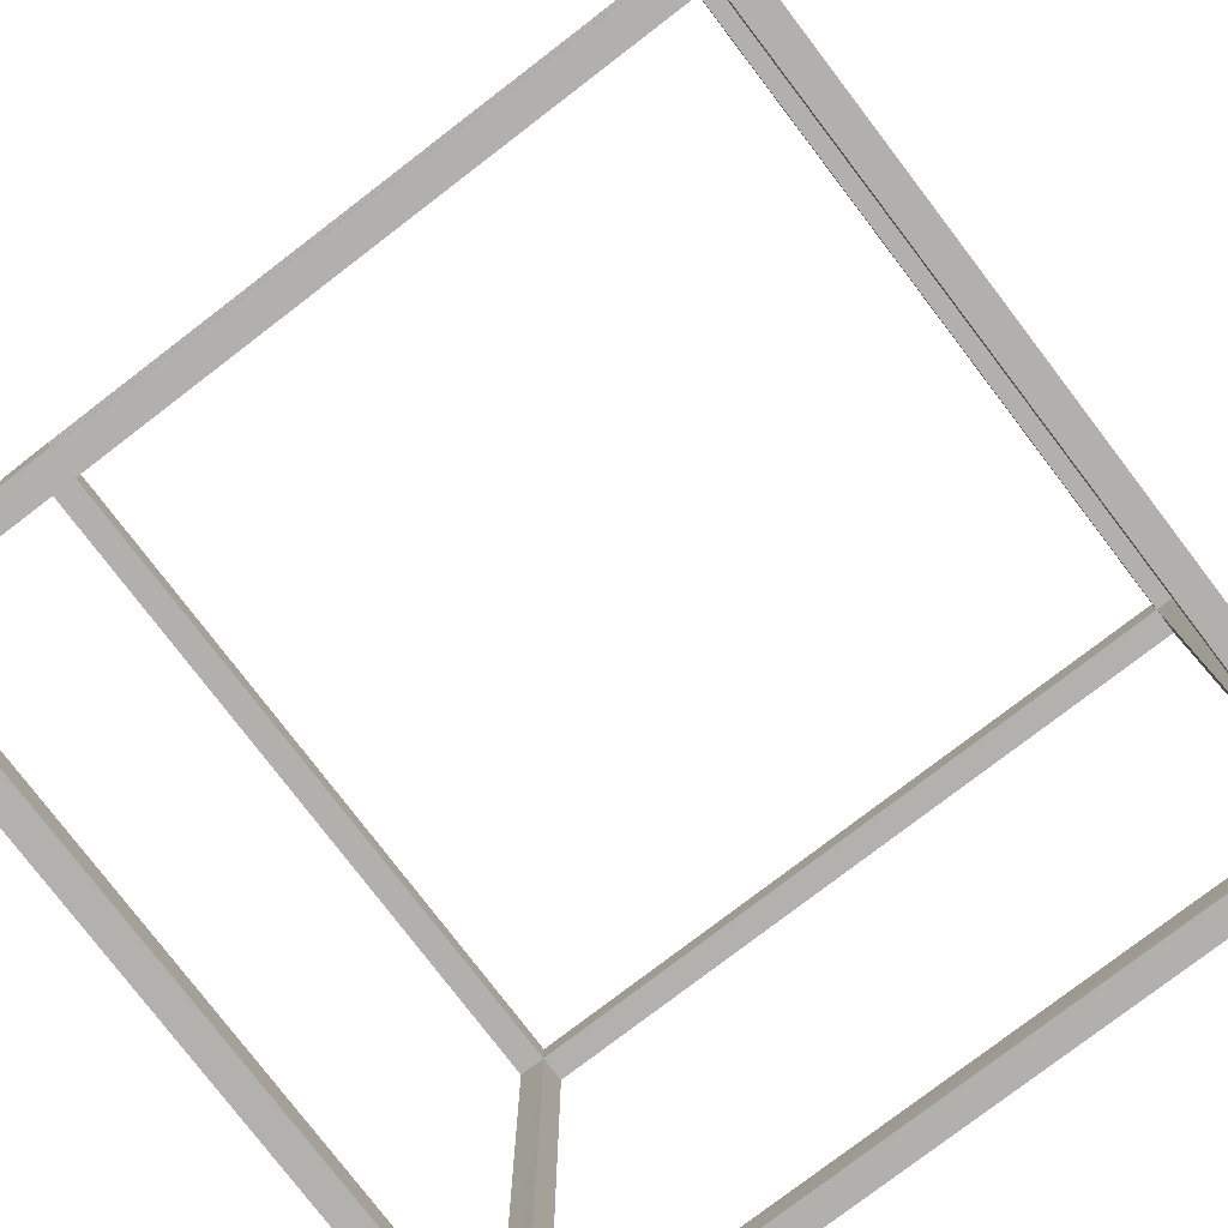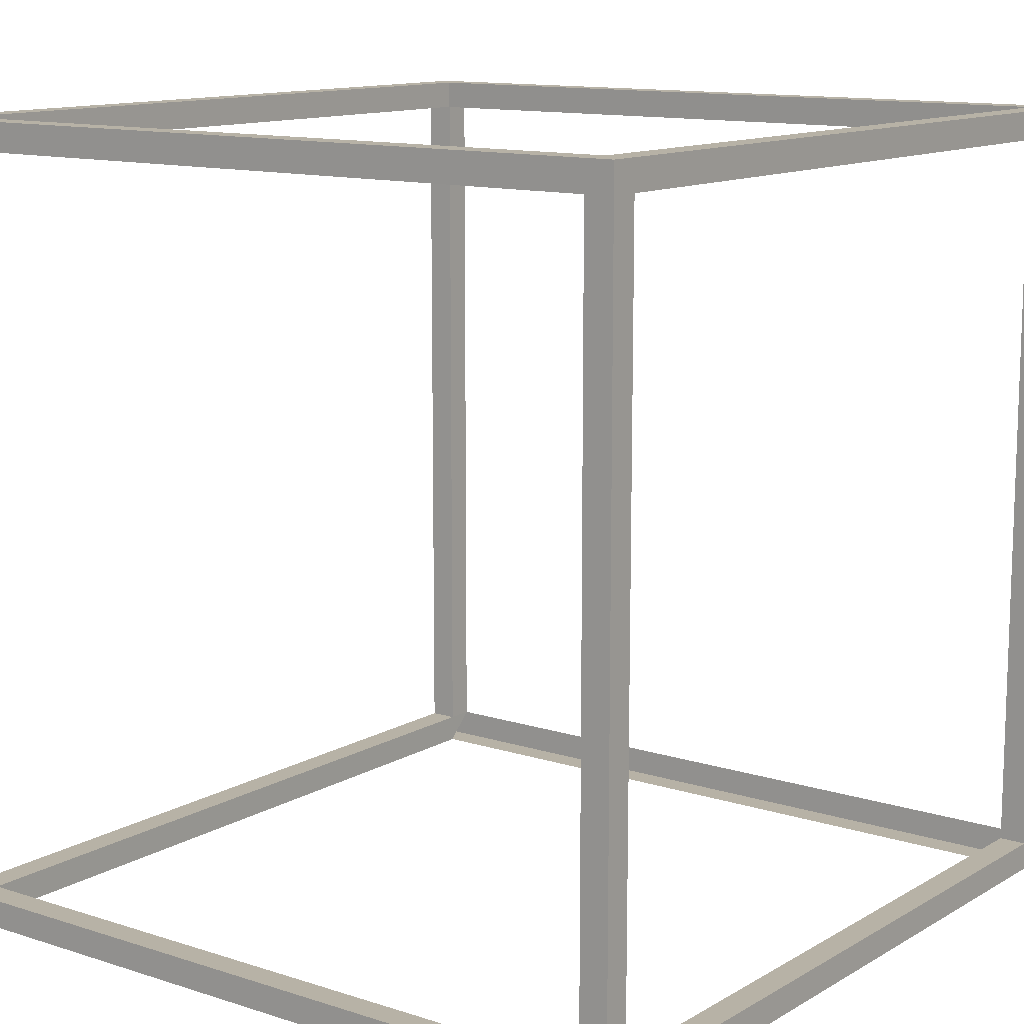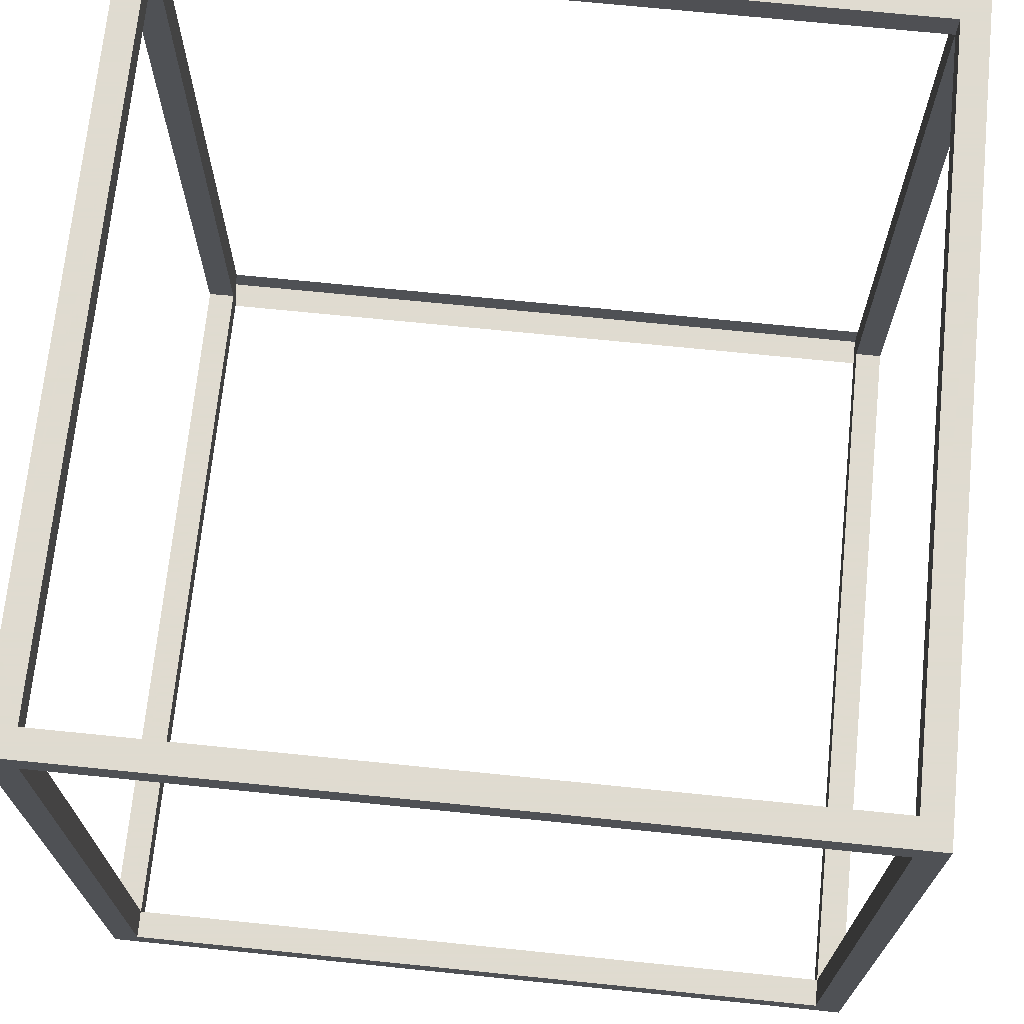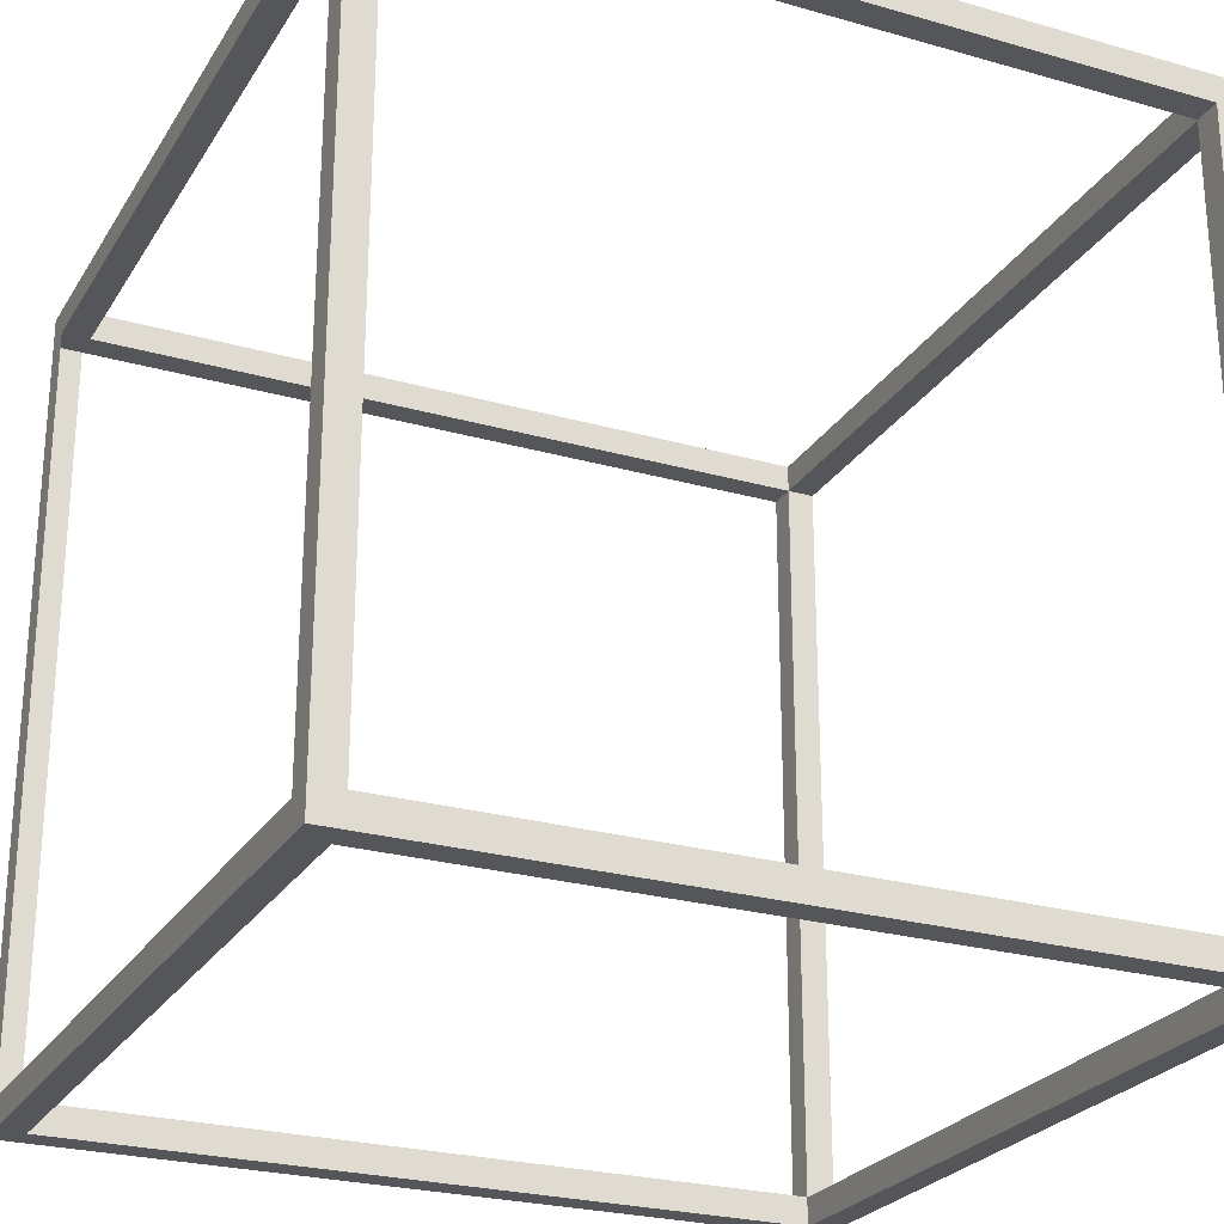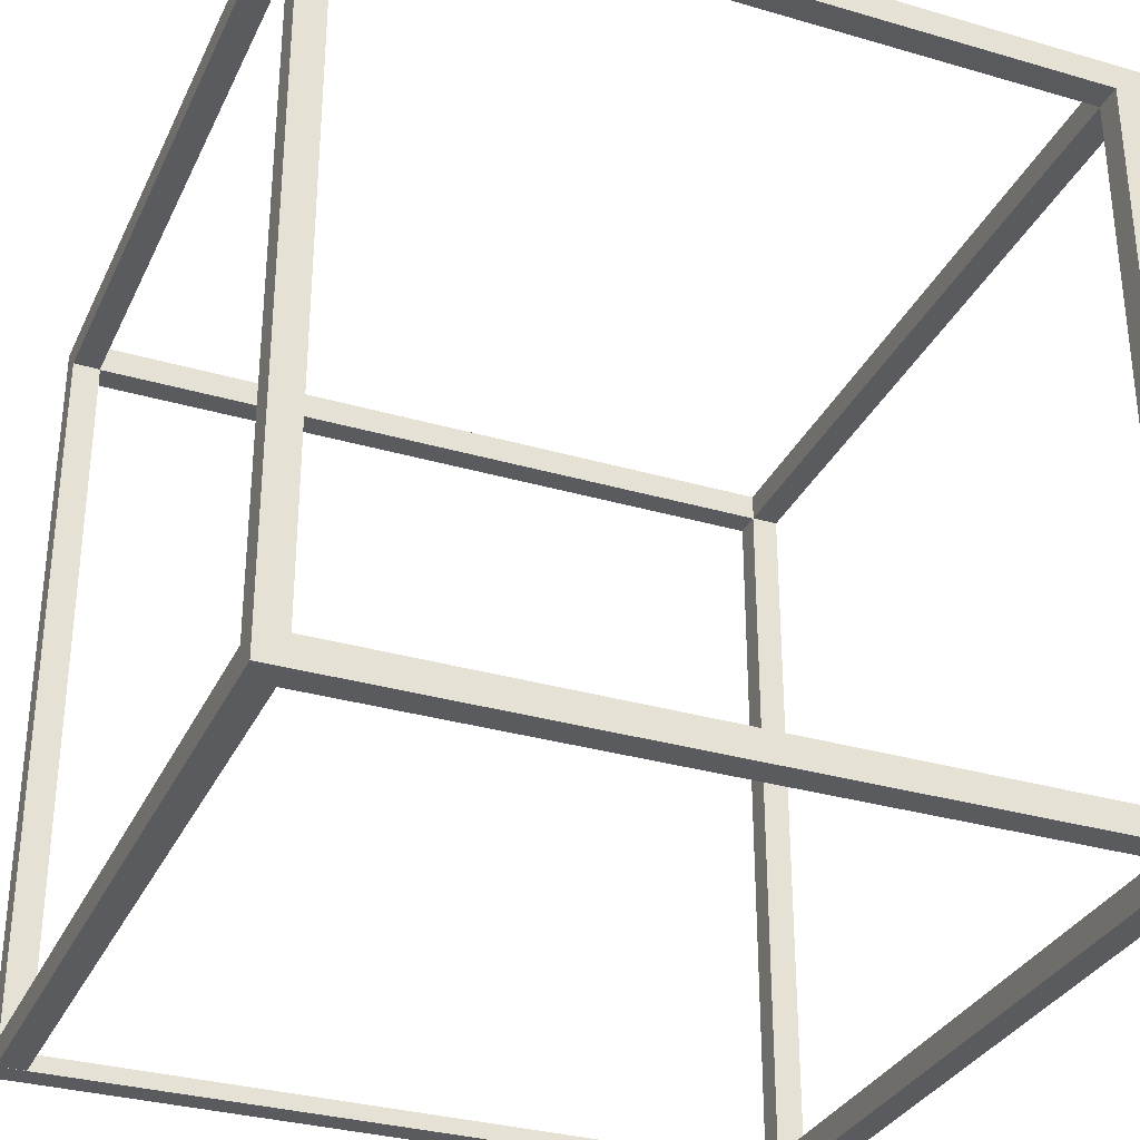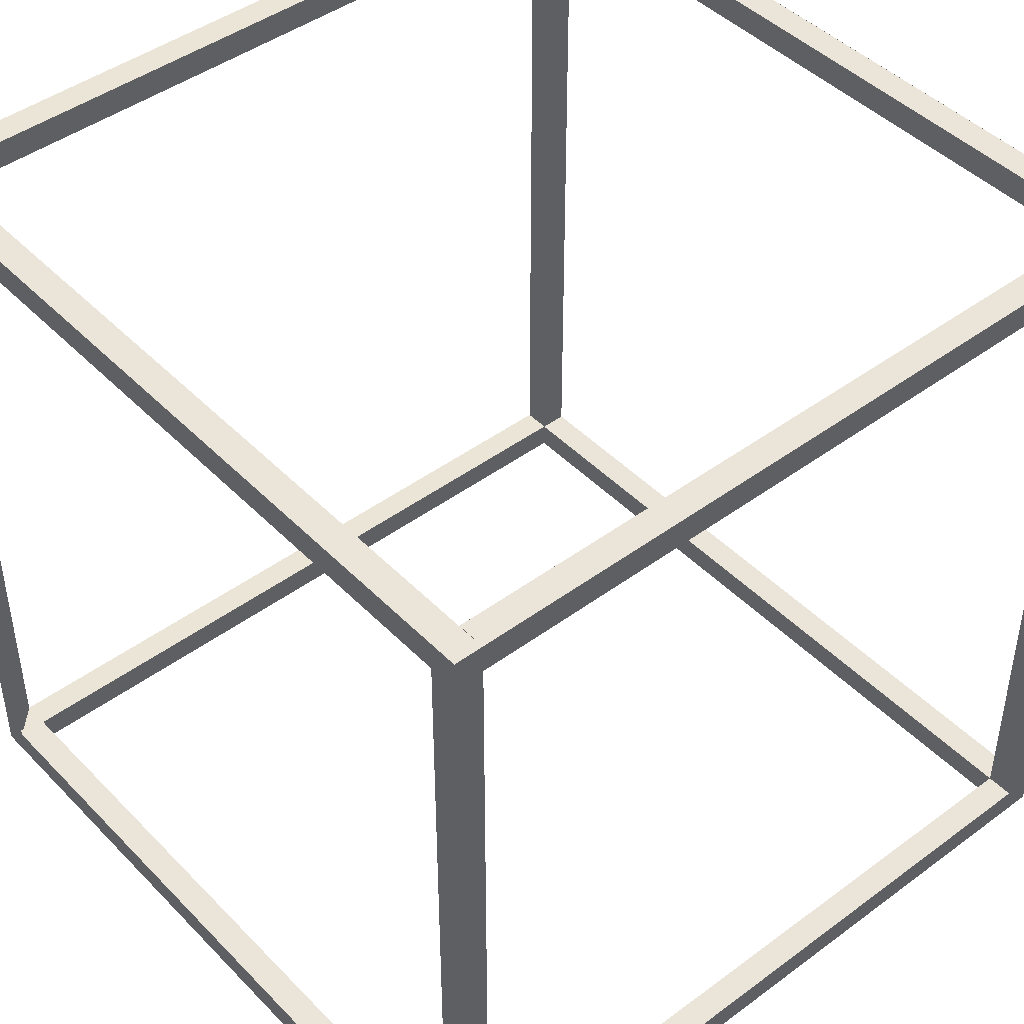
<metadata>
{"format":"obj","ext":"obj","renderer":"f3d","projection":"perspective","resolution":1024,"background":"white","views":[{"elev":-78.8,"azim":-52.6,"up":"+Z"},{"elev":12.3,"azim":127.0,"up":"+Z"},{"elev":70.2,"azim":95.8,"up":"+Z"},{"elev":-25.3,"azim":-24.7,"up":"+Y"},{"elev":-32.1,"azim":67.8,"up":"+Z"},{"elev":44.9,"azim":-40.6,"up":"+Y"}]}
</metadata>
<code>
o Cube
v 0.5 -0.4646 0.4646
v 0.4646 -0.5 0.5
v 0.5 -0.5 0.5
v 0.4646 0.5 0.5
v 0.5 0.4646 0.4646
v 0.5 0.5 0.5
v 0.5 -0.4646 -0.4646
v 0.4646 -0.5 -0.5
v 0.5 -0.5 -0.5
v 0.5 0.4646 -0.4646
v 0.5 0.5 -0.5
v -0.4646 -0.5 0.5
v -0.5 -0.4646 0.4646
v -0.5 -0.5 0.5
v -0.4646 0.5 0.5
v -0.5 0.4646 0.4646
v -0.5 0.5 0.5
v -0.5 -0.4646 -0.4646
v -0.4646 -0.5 -0.5
v -0.5 -0.5 -0.5
v -0.5 0.4646 -0.4646
v -0.5 0.5 -0.5
v 0.5 0.4646 -0.4996
v -0.5 0.4646 -0.4996
v 0.5 0.4996 -0.4646
v -0.5 0.4996 -0.4646
v 0.465 0.4646 -0.4646
v 0.465 0.5 -0.5
v 0.465 0.4646 -0.4996
v 0.465 0.4996 -0.4646
v 0.4646 -0.465 -0.5
v -0.4646 -0.465 -0.5
v -0.465 -0.5 -0.5
v -0.465 0.5 -0.5
v 0.465 -0.4646 -0.4646
v 0.465 0.4646 -0.4646
v 0.5 -0.4996 -0.4646
v -0.5 -0.4996 -0.4646
v -0.465 0.4646 0.4646
v -0.465 0.4646 -0.4646
v -0.465 0.5 0.5
v -0.465 0.5 -0.5
v 0.465 0.4646 0.4646
v 0.465 0.4646 -0.4646
v 0.4646 0.465 0.5
v -0.4646 0.465 0.5
v 0.4646 0.5 0.465
v -0.4646 0.5 0.465
v 0.4646 0.465 0.465
v -0.4646 0.465 0.465
v -0.465 -0.4646 0.4646
v -0.465 -0.4646 -0.4646
v 0.4646 -0.465 0.5
v 0.4646 -0.465 -0.5
v 0.4646 -0.5 0.465
v -0.4646 -0.5 0.465
v 0.4646 -0.465 0.465
v -0.4646 -0.465 0.465
v 0.4646 -0.465 0.5
v -0.4646 -0.465 0.5
v 0.4646 -0.5 0.465
v 0.4646 0.5 0.465
v -0.465 -0.4646 0.4646
v -0.465 0.4646 0.4646
f 2 8 9 3
f 3 9 7 1
f 25 11 28 30
f 4 2 3 6
f 6 3 1 5
f 19 12 14 20
f 20 14 13 18
f 12 15 17 14
f 14 17 16 13
f 25 26 22 11
f 24 29 28 22
f 26 21 24 22
f 28 29 27 30
f 27 21 26 30
f 8 29 23 9
f 11 6 5 10
f 11 23 29 28
f 8 19 32 31
f 22 20 33 34
f 7 10 36 35
f 8 35 36 29
f 18 7 37 38
f 19 8 37 38
f 18 32 31 7
f 18 21 22 20
f 16 21 40 39
f 17 22 42 41
f 39 40 42 41
f 16 17 22 21
f 25 30 27 10
f 6 4 30 25
f 10 5 43 44
f 30 4 43 44
f 15 4 45 46
f 4 15 48 47
f 46 45 49 50
f 48 50 49 47
f 18 13 51 52
f 19 52 51 12
f 8 2 53 54
f 7 54 53 1
f 12 2 55 56
f 56 55 57 58
f 2 12 60 59
f 58 57 59 60
f 10 29 24 21
f 2 4 62 61
f 1 61 62 5
f 13 16 64 63
f 12 63 64 15
f 23 10 7 9
f 11 10 23
l 9 11

</code>
